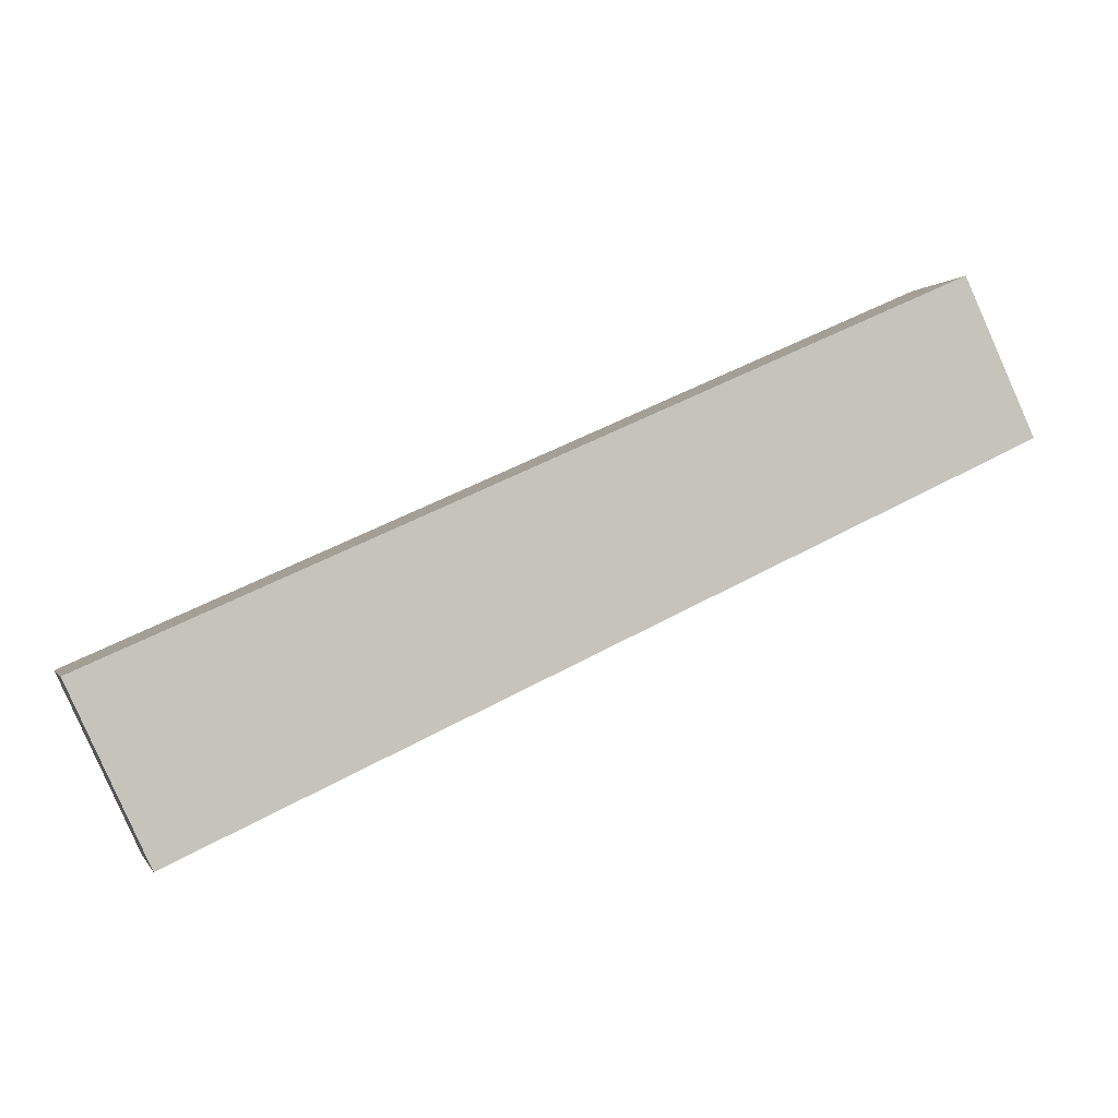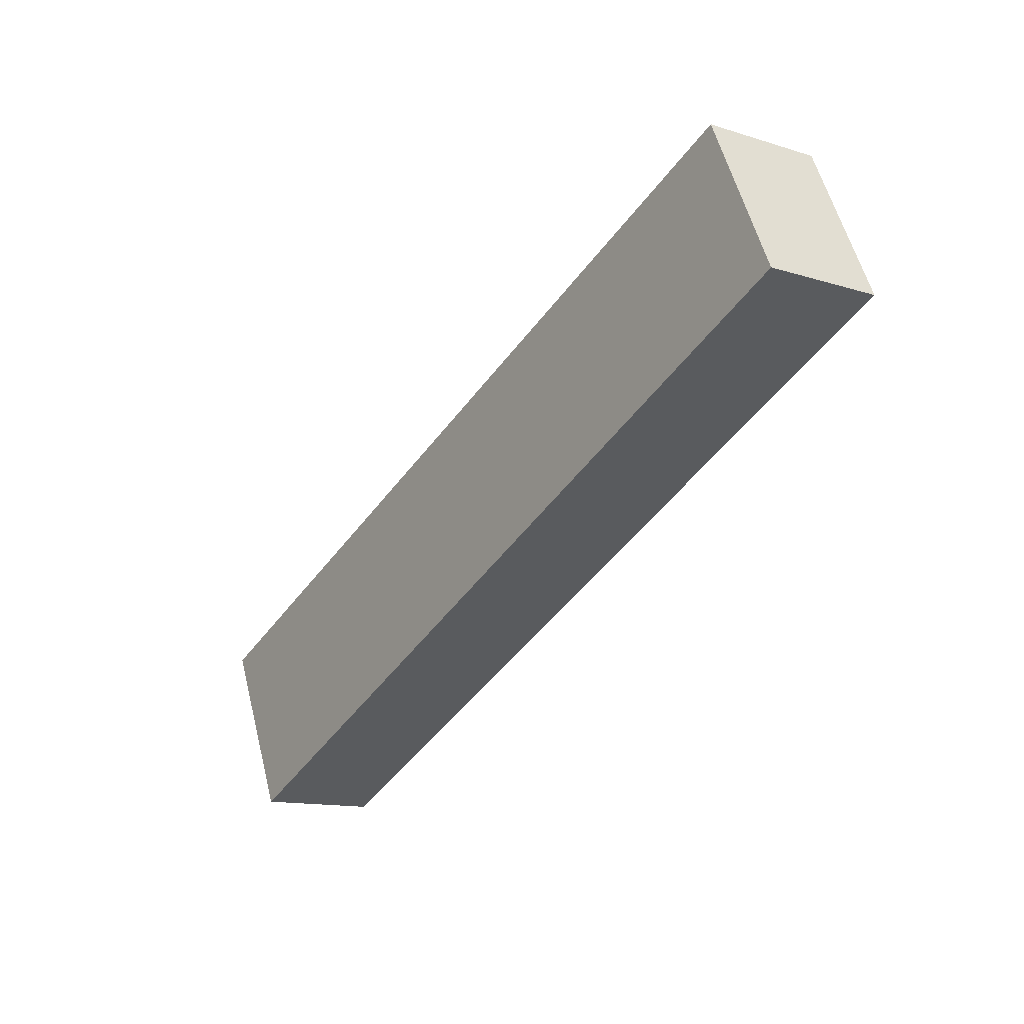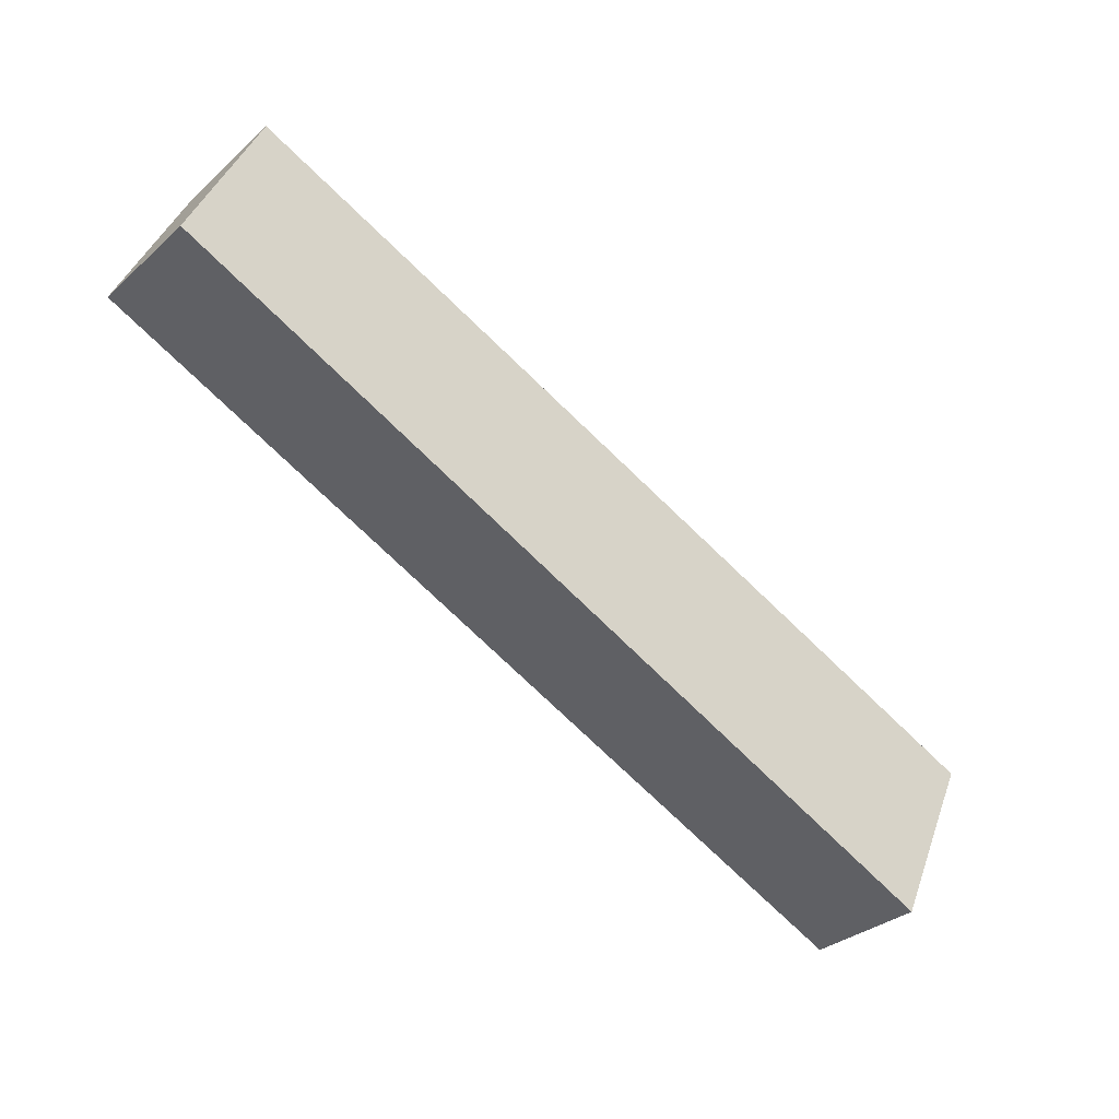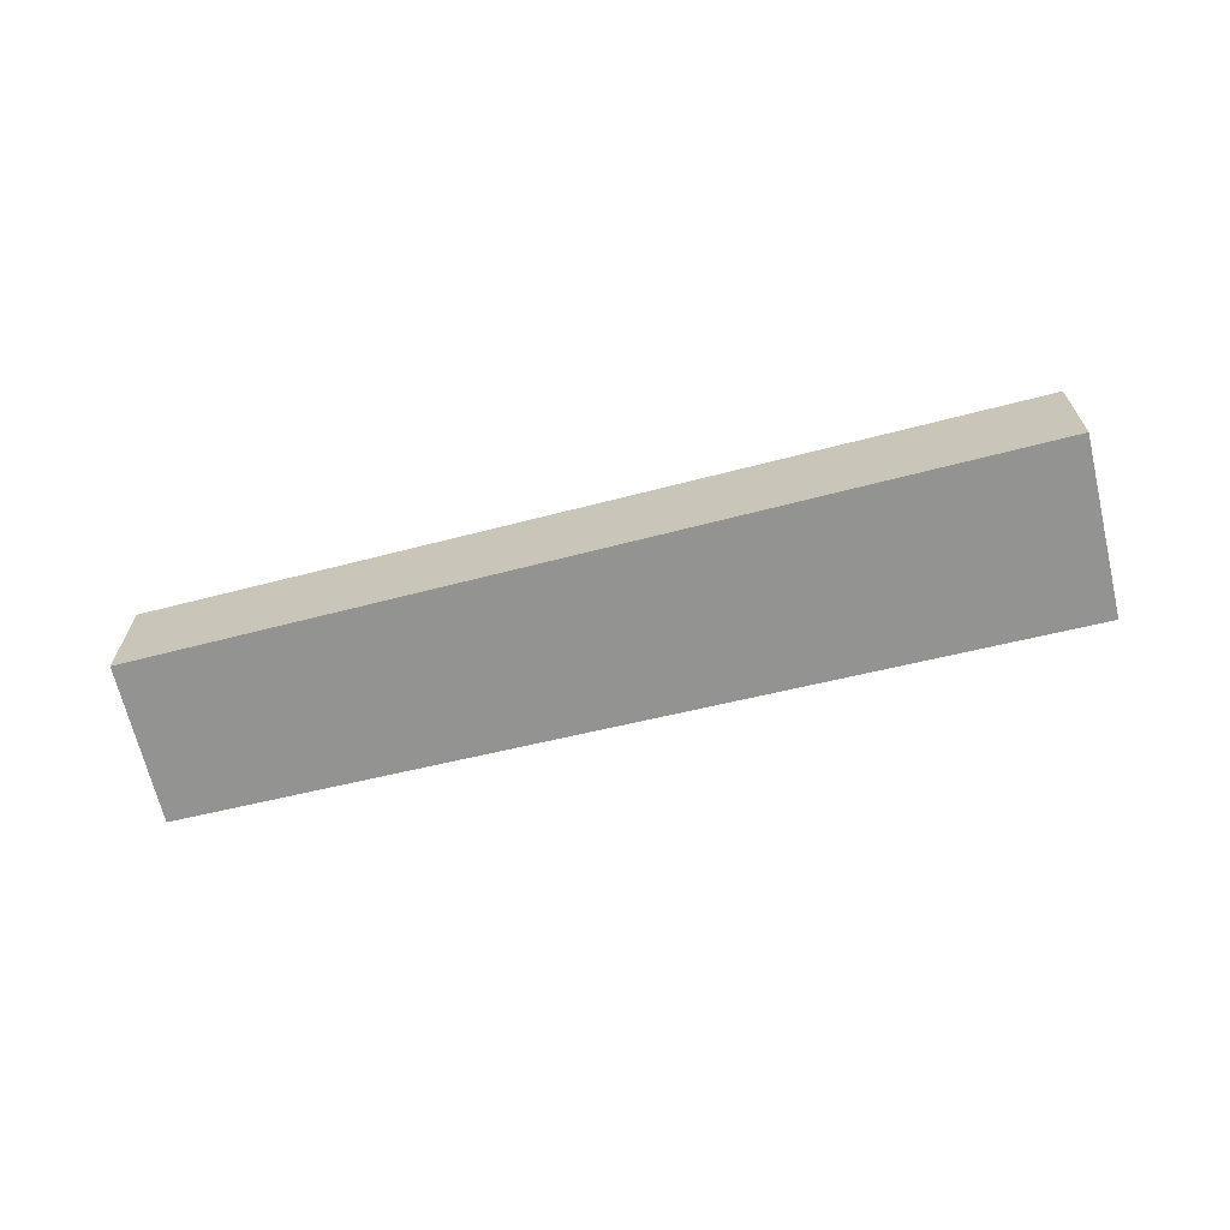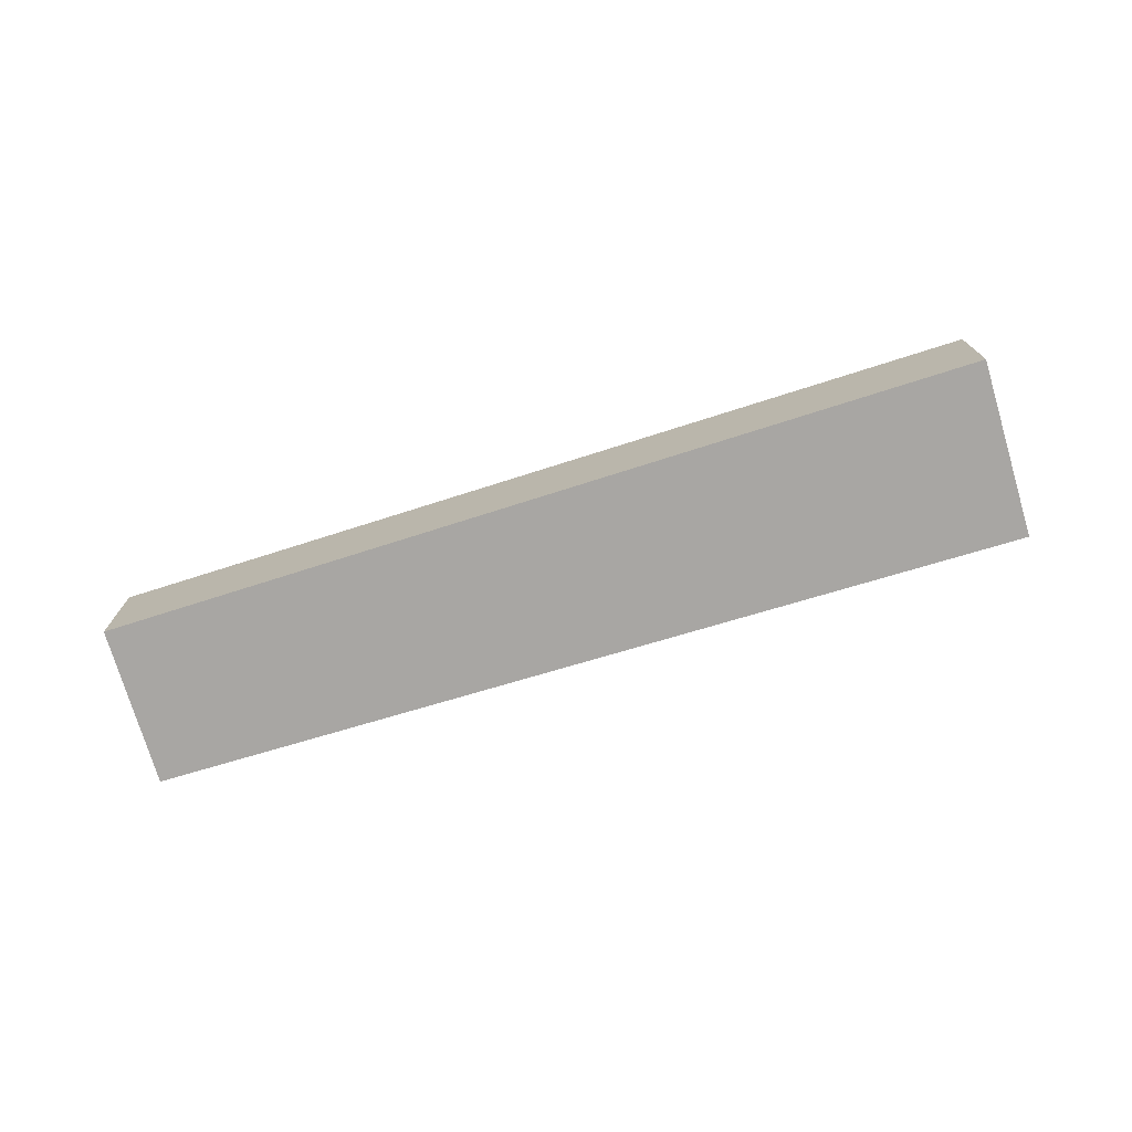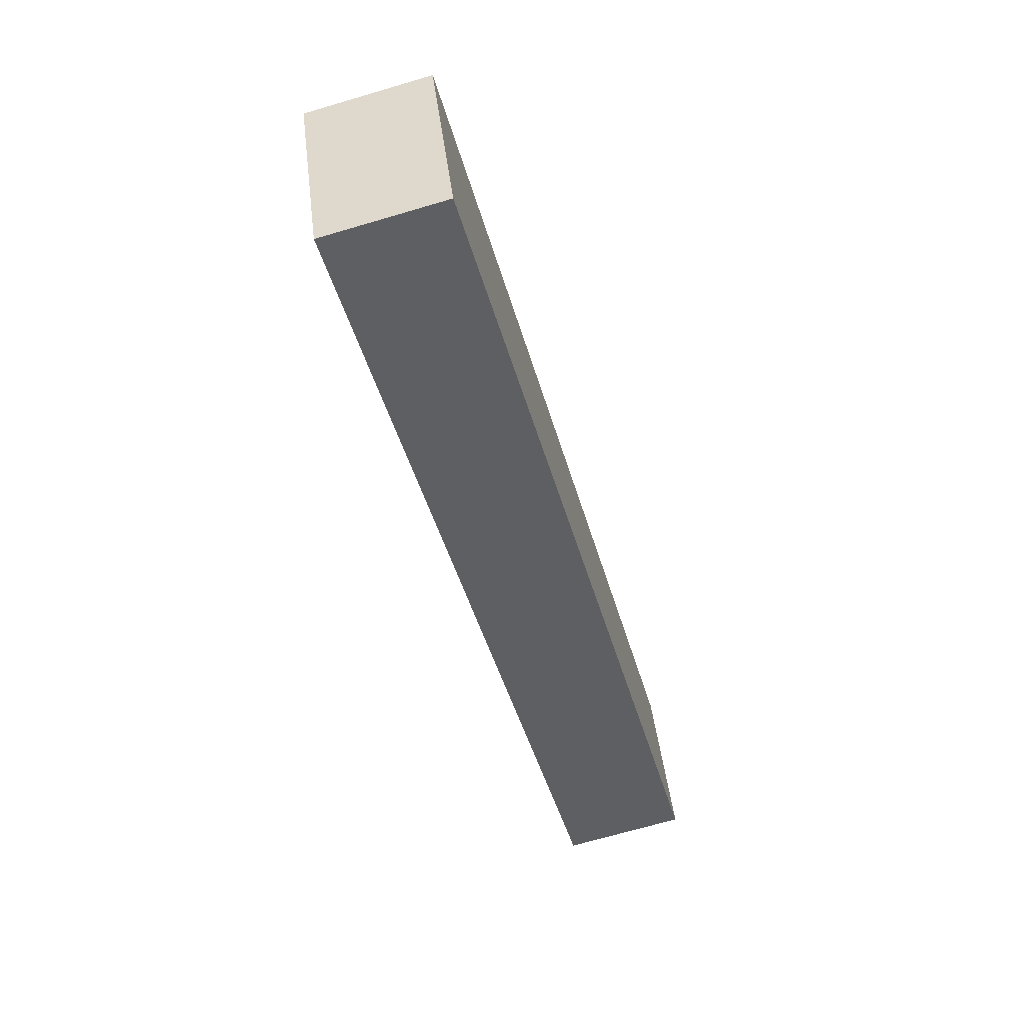
<metadata>
{"format":"obj","ext":"obj","renderer":"f3d","projection":"perspective","resolution":1024,"background":"white","views":[{"elev":-0.3,"azim":164.6,"up":"+Z"},{"elev":-12.9,"azim":-125.6,"up":"+Z"},{"elev":-32.1,"azim":-39.3,"up":"+Z"},{"elev":-66.7,"azim":38.2,"up":"+Y"},{"elev":-74.3,"azim":41.4,"up":"+Y"},{"elev":-69.2,"azim":106.4,"up":"+Z"}]}
</metadata>
<code>
v  0.366 0.623 0.789
v  4.285 0.623 -1.985
v  0 0.623 3.815e-17
v  4.687 0.623 -1.116
v  4.285 1.215e-16 -1.985
v  0 0 0
v  0.366 -4.831e-17 0.789
v  4.687 6.834e-17 -1.116
g defaultobject
f 1 2 3
f 2 1 4
f 5 3 2
f 3 5 6
f 6 1 3
f 1 6 7
f 7 4 1
f 4 7 8
f 8 2 4
f 2 8 5
f 8 6 5
f 6 8 7

</code>
